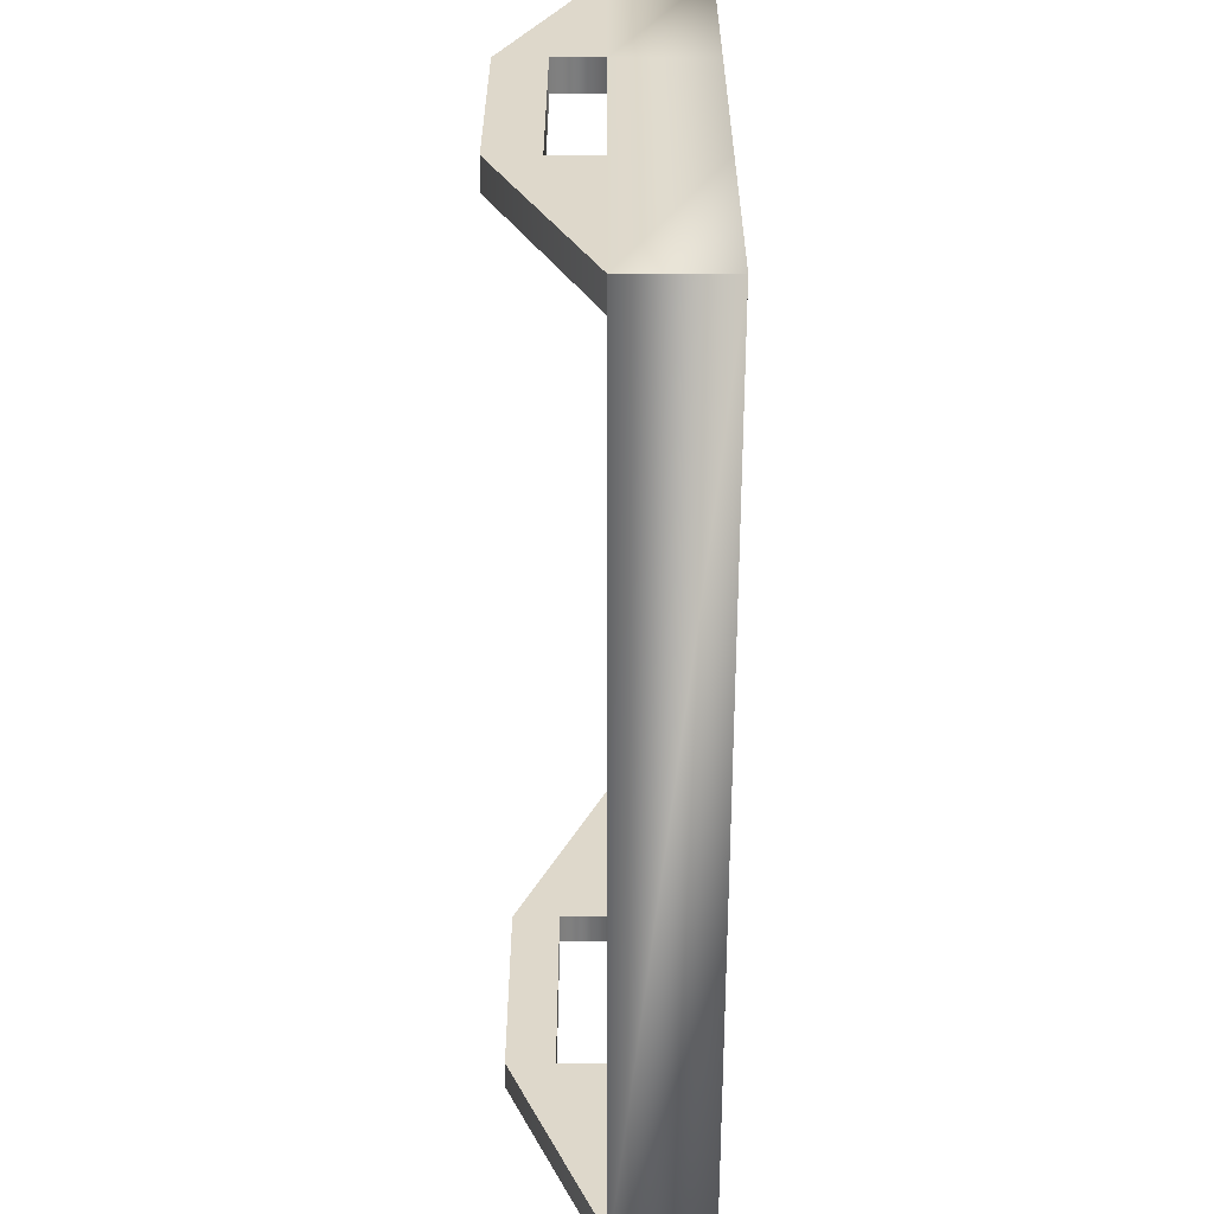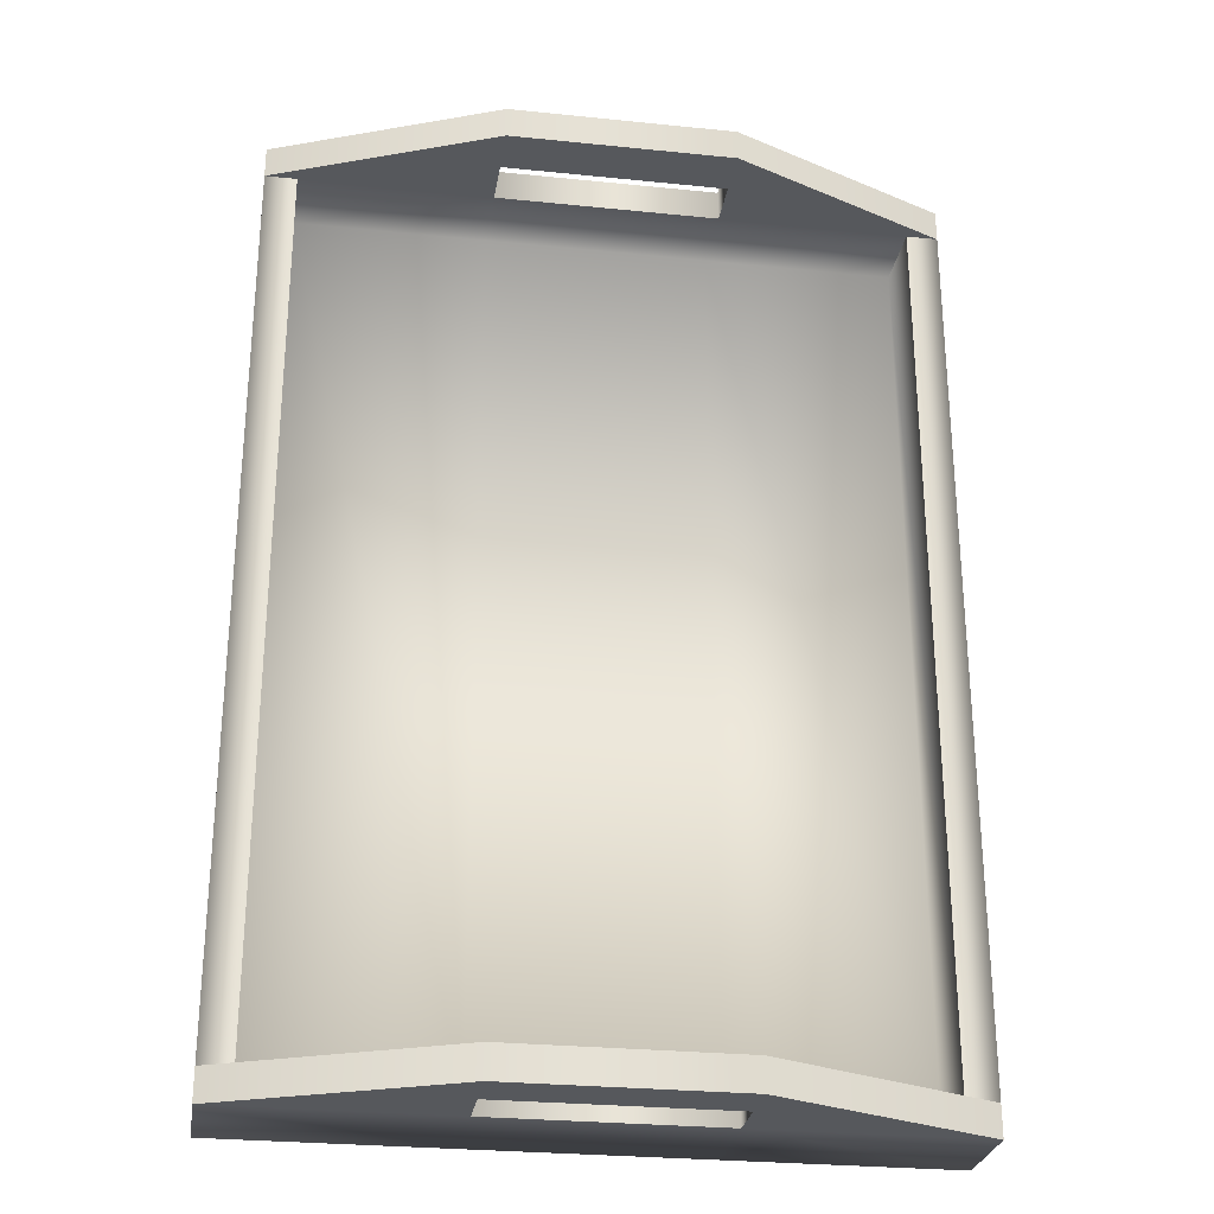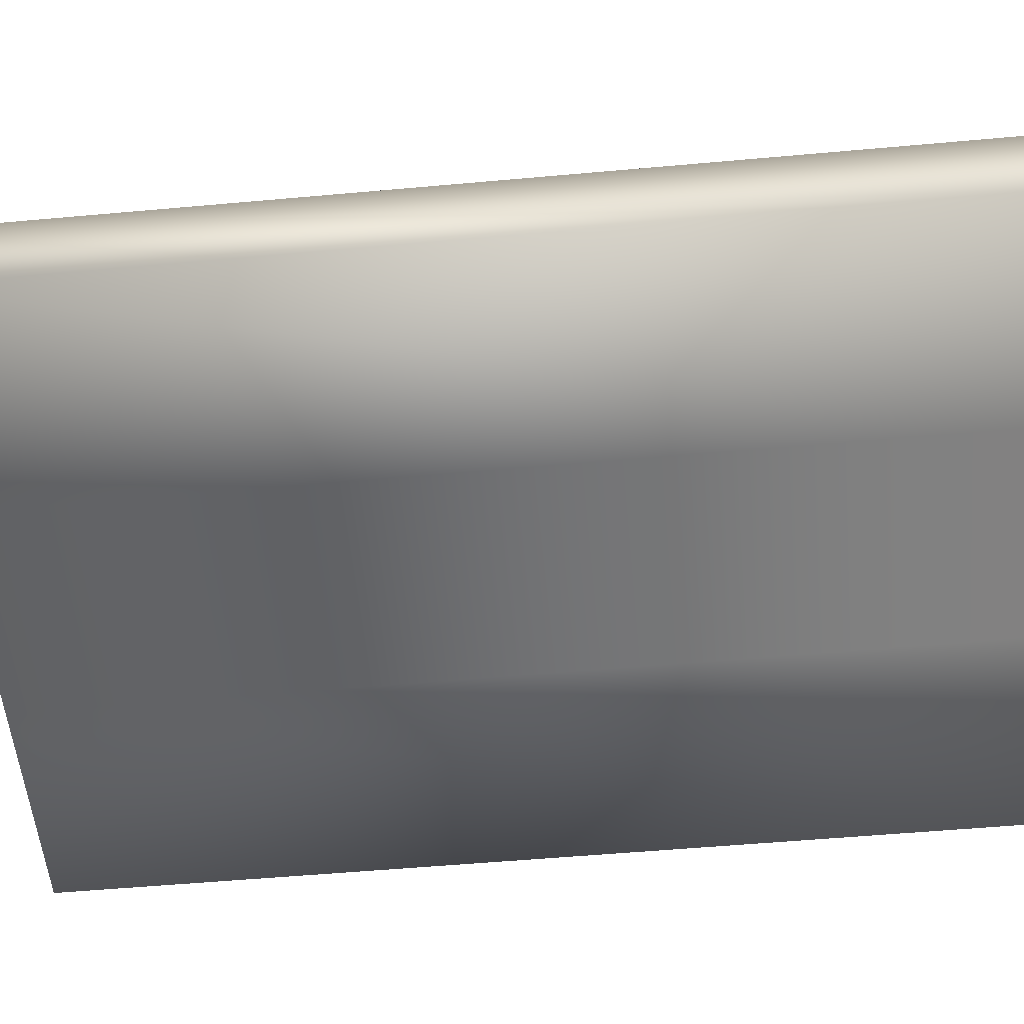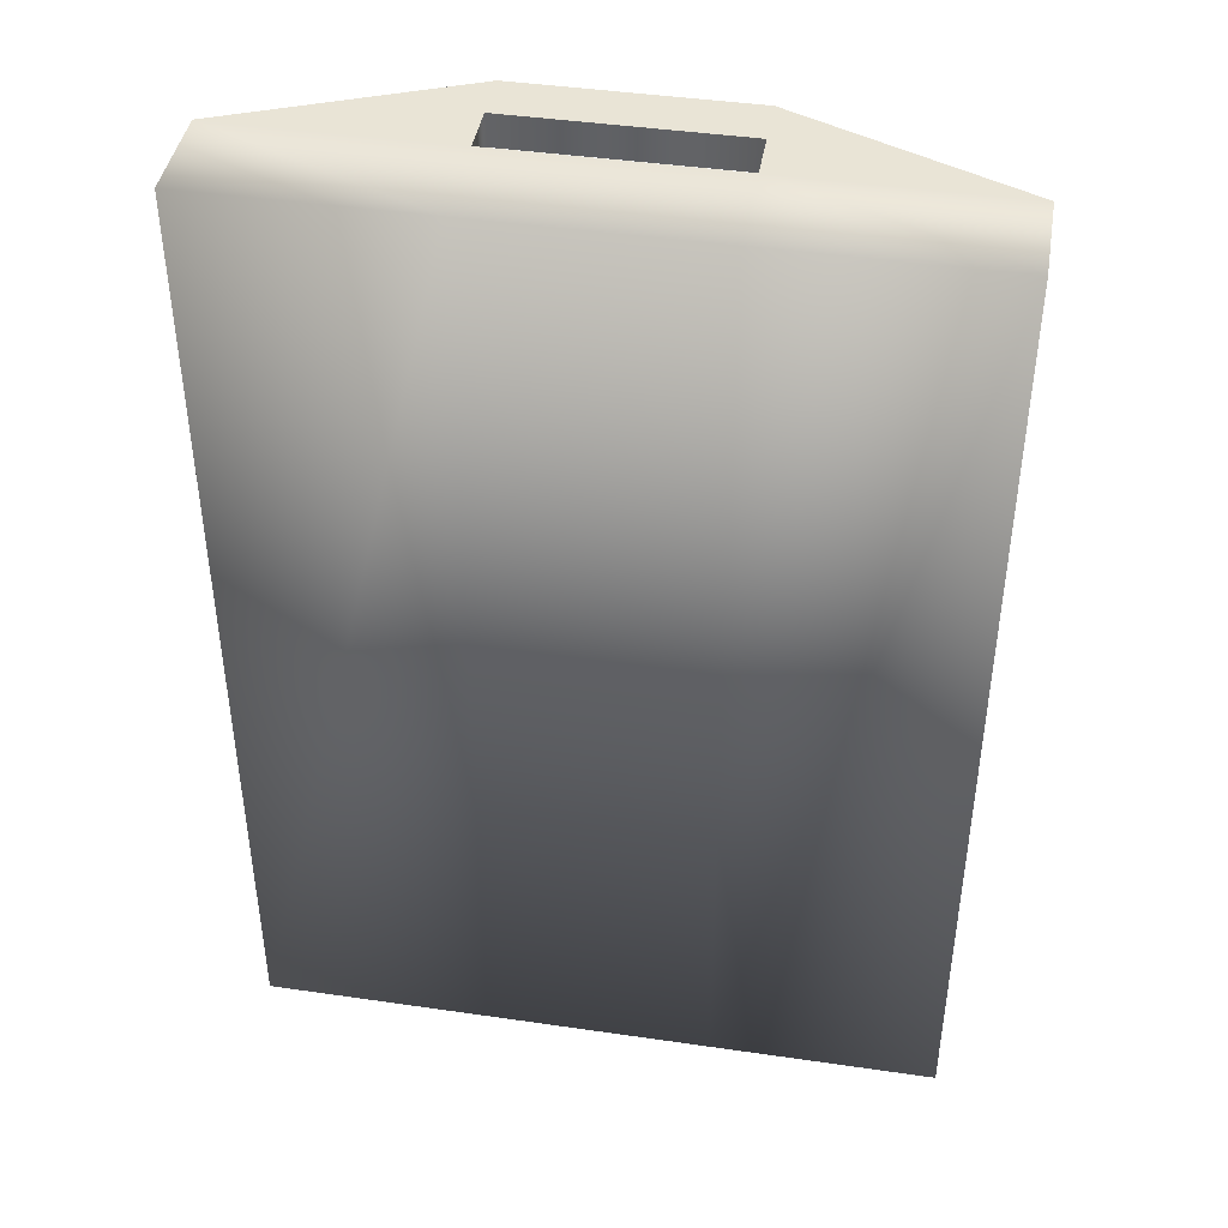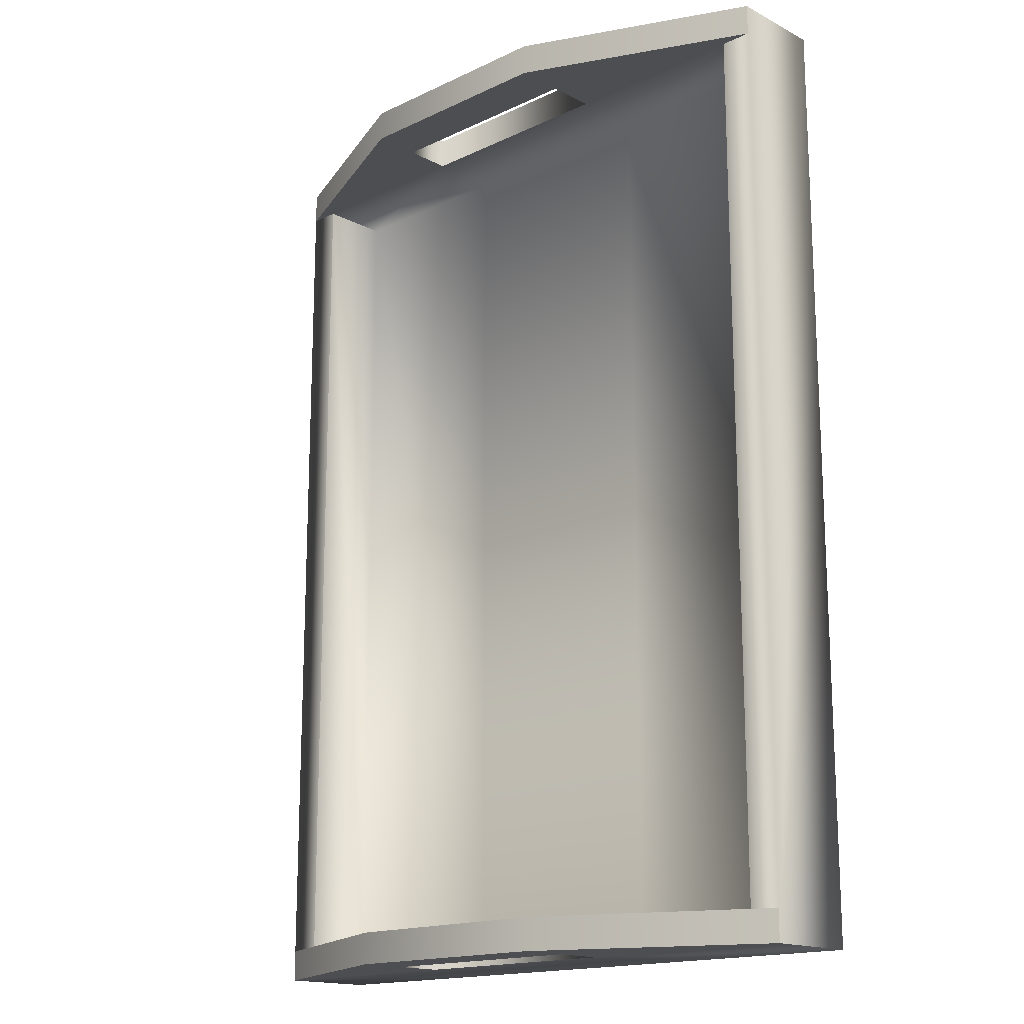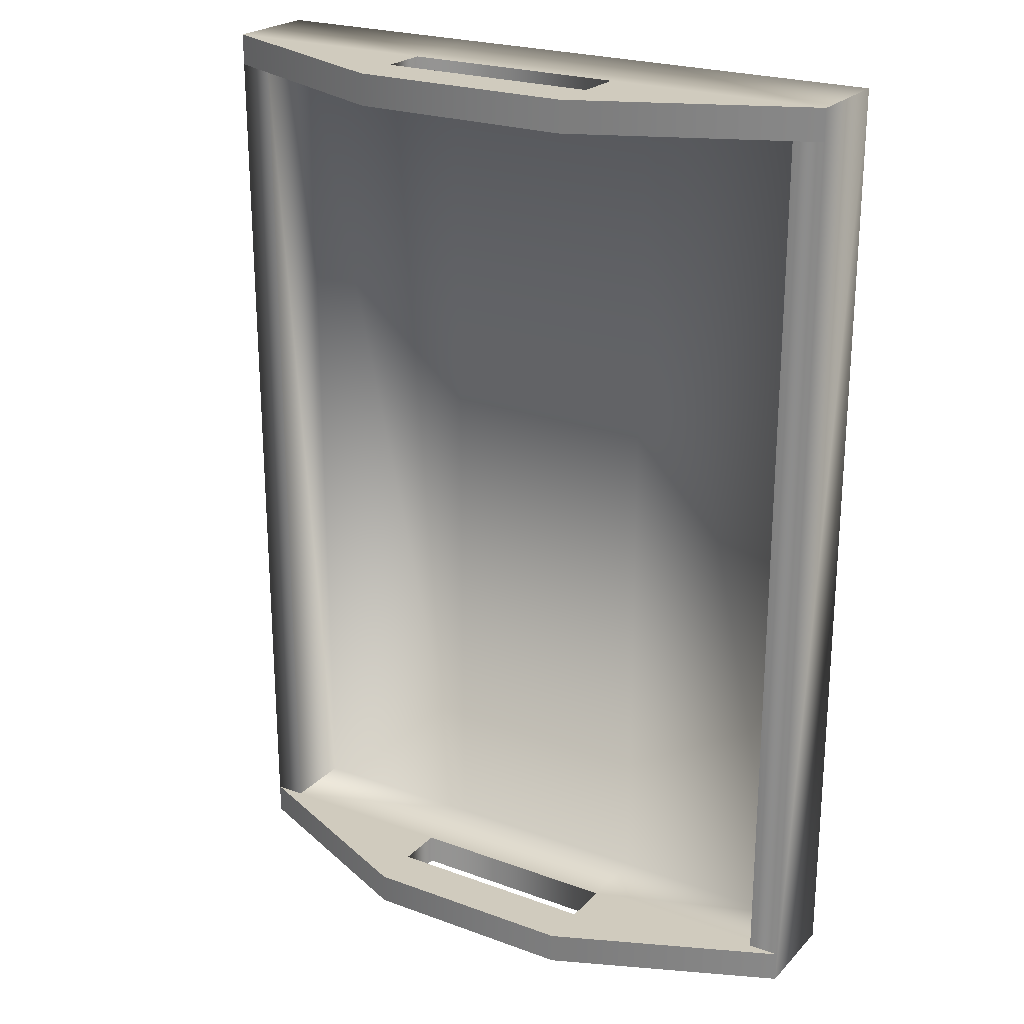
<metadata>
{"format":"obj","ext":"obj","renderer":"f3d","projection":"perspective","resolution":1024,"background":"white","views":[{"elev":31.4,"azim":-90.0,"up":"+Z"},{"elev":-27.6,"azim":171.1,"up":"+Z"},{"elev":-55.4,"azim":95.4,"up":"+Y"},{"elev":42.8,"azim":9.8,"up":"+Z"},{"elev":-16.5,"azim":-136.2,"up":"+Z"},{"elev":23.3,"azim":-148.3,"up":"+Z"}]}
</metadata>
<code>
g Cookware_tray(Clone)
v -0.6 -1.293e-05 0.85
v -0.6 -1.293e-05 -0.85
v -0.6 0.175 -0.85
v -0.6 0.175 0.85
v -0.5434 0.175 0.7934
v -0.5434 0.175 -0.7934
v -0.2 -1.293e-05 0.85
v -0.6 0.175 0.85
v -0.2 0.175 0.85
v -0.2 -1.293e-05 -0.85
v 0.2 -1.293e-05 0.85
v -0.2 -1.293e-05 -0.85
v 0.2 -1.293e-05 -0.85
v 0.2 0.175 0.85
v 0.6 -1.293e-05 0.85
v 0.6 0.175 0.85
v 0.2 0.175 -0.85
v 0.6 0.175 -0.85
v 0.6 -1.293e-05 -0.85
v 0.6 -1.293e-05 0.85
v 0.6 0.175 0.85
v 0.6 0.175 -0.85
v 0.2 -1.293e-05 0.85
v 0.5434 0.175 -0.7934
v 0.5434 0.175 0.7934
v -0.2 0.175 -0.85
v -0.6 -1.293e-05 -0.85
v -0.6 0.175 -0.85
v -0.2 0.2625 -0.85
v -0.2 0.35 -0.85
v 0.2 0.2625 -0.85
v 0.2 0.35 -0.85
v -0.5434 0.04619 0.7934
v -0.5434 0.175 0.7934
v -0.5434 0.175 -0.7934
v -0.5434 0.04619 -0.7934
v -0.2 0.04619 0.7934
v -0.5434 0.175 0.7934
v -0.2 0.175 0.7934
v -0.2 0.04619 -0.7934
v 0.2 0.04619 0.7934
v -0.2 0.04619 -0.7934
v 0.2 0.04619 -0.7934
v 0.2 0.175 0.7934
v 0.5434 0.04619 0.7934
v 0.5434 0.175 0.7934
v 0.2 0.175 -0.7934
v 0.5434 0.175 -0.7934
v 0.5434 0.04619 -0.7934
v 0.5434 0.04619 0.7934
v 0.5434 0.175 0.7934
v 0.5434 0.175 -0.7934
v 0.2 0.04619 0.7934
v -0.2 0.175 -0.7934
v -0.5434 0.04619 -0.7934
v -0.5434 0.175 -0.7934
v -0.6 0.175 -0.7934
v -0.2 0.2625 -0.7934
v -0.2 0.35 -0.7934
v 0.2 0.2625 -0.7934
v 0.6 0.175 -0.7934
v 0.2 0.35 -0.7934
v 0.6 0.175 -0.85
v 0.6 0.175 -0.7934
v 0.2 0.35 -0.7934
v 0.2 0.35 -0.85
v -0.2 0.35 -0.85
v -0.2 0.35 -0.7934
v -0.6 0.175 -0.7934
v -0.6 0.175 -0.85
v -0.2 0.175 0.85
v -0.2 0.175 0.7934
v 0.2 0.175 0.7934
v 0.2 0.175 0.85
v 0.2 0.2625 0.7934
v 0.2 0.2625 0.85
v -0.2 0.2625 0.85
v -0.2 0.2625 0.7934
v 0.2 0.175 -0.85
v 0.2 0.175 -0.7934
v -0.2 0.175 -0.7934
v -0.2 0.175 -0.85
v -0.2 0.2625 -0.7934
v -0.2 0.2625 -0.85
v 0.2 0.2625 -0.85
v 0.2 0.2625 -0.7934
v -0.2 0.35 0.85
v 0.2 0.35 0.85
v 0.2 0.2625 0.85
v -0.2 0.2625 0.85
v -0.6 0.175 0.7934
v -0.2 0.2625 0.7934
v -0.2 0.35 0.7934
v 0.2 0.35 0.7934
v 0.2 0.2625 0.7934
v 0.6 0.175 0.7934
v -0.6 0.175 0.85
v -0.6 0.175 0.7934
v -0.2 0.35 0.7934
v -0.2 0.35 0.85
v 0.2 0.35 0.85
v 0.2 0.35 0.7934
v 0.6 0.175 0.7934
v 0.6 0.175 0.85
g Cookware_tray(Clone)_0
f 3 2 1
f 4 3 1
f 4 5 3
f 5 6 3
f 7 1 2
f 8 1 7
f 9 8 7
f 10 7 2
f 9 7 11
f 11 7 12
f 13 11 12
f 14 9 11
f 14 11 15
f 16 14 15
f 17 13 12
f 17 18 13
f 18 19 13
f 19 20 13
f 21 20 19
f 22 21 19
f 20 23 13
f 22 24 21
f 24 25 21
f 26 17 12
f 26 12 27
f 28 26 27
f 29 26 28
f 30 29 28
f 31 18 17
f 32 18 31
f 29 30 32
f 31 29 32
f 35 34 33
f 36 35 33
f 33 37 36
f 33 38 37
f 38 39 37
f 37 40 36
f 37 39 41
f 37 41 42
f 41 43 42
f 39 44 41
f 41 44 45
f 44 46 45
f 43 47 42
f 48 47 43
f 49 48 43
f 50 49 43
f 50 51 49
f 51 52 49
f 53 50 43
f 47 54 42
f 42 54 55
f 54 56 55
f 58 57 54
f 59 57 58
f 59 58 60
f 60 47 61
f 62 60 61
f 62 59 60
f 65 64 63
f 66 65 63
f 66 67 65
f 67 68 65
f 68 67 69
f 67 70 69
f 73 72 71
f 74 73 71
f 75 73 74
f 76 75 74
f 76 77 75
f 77 71 72
f 77 78 75
f 78 77 72
f 81 80 79
f 82 81 79
f 83 81 82
f 84 83 82
f 85 79 80
f 83 84 85
f 86 85 80
f 86 83 85
f 89 88 87
f 90 89 87
f 87 8 90
f 88 89 16
f 89 14 16
f 90 8 9
f 93 92 91
f 92 39 91
f 92 93 94
f 95 92 94
f 94 96 95
f 95 96 44
f 99 98 97
f 100 99 97
f 99 100 101
f 102 99 101
f 102 101 103
f 101 104 103

</code>
